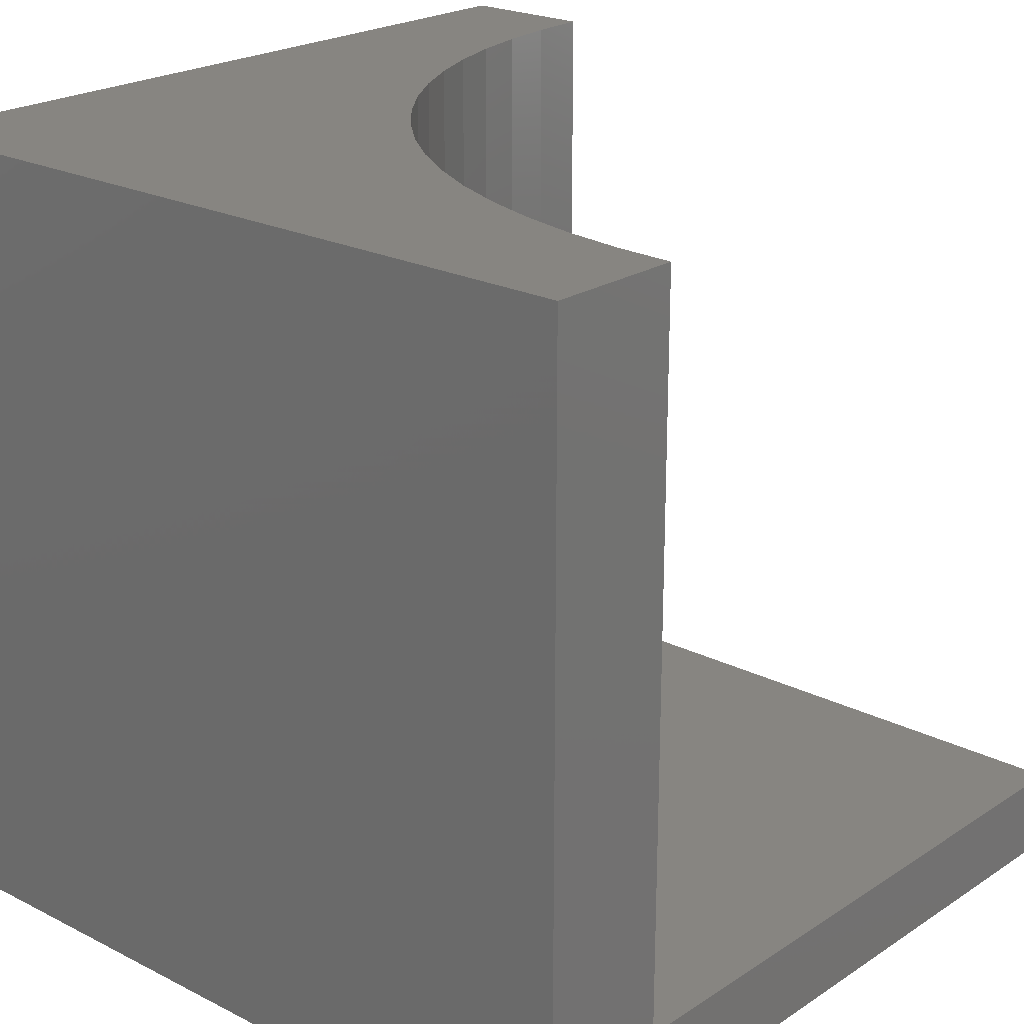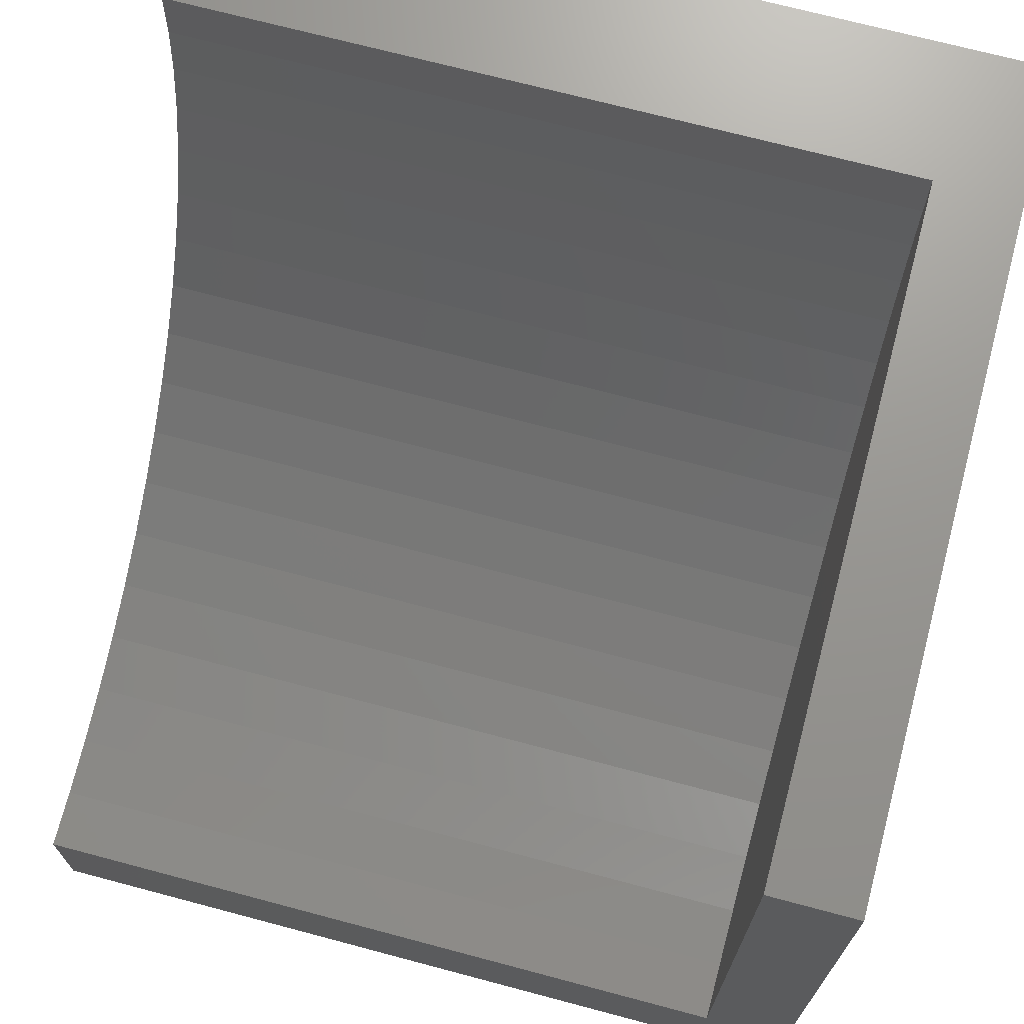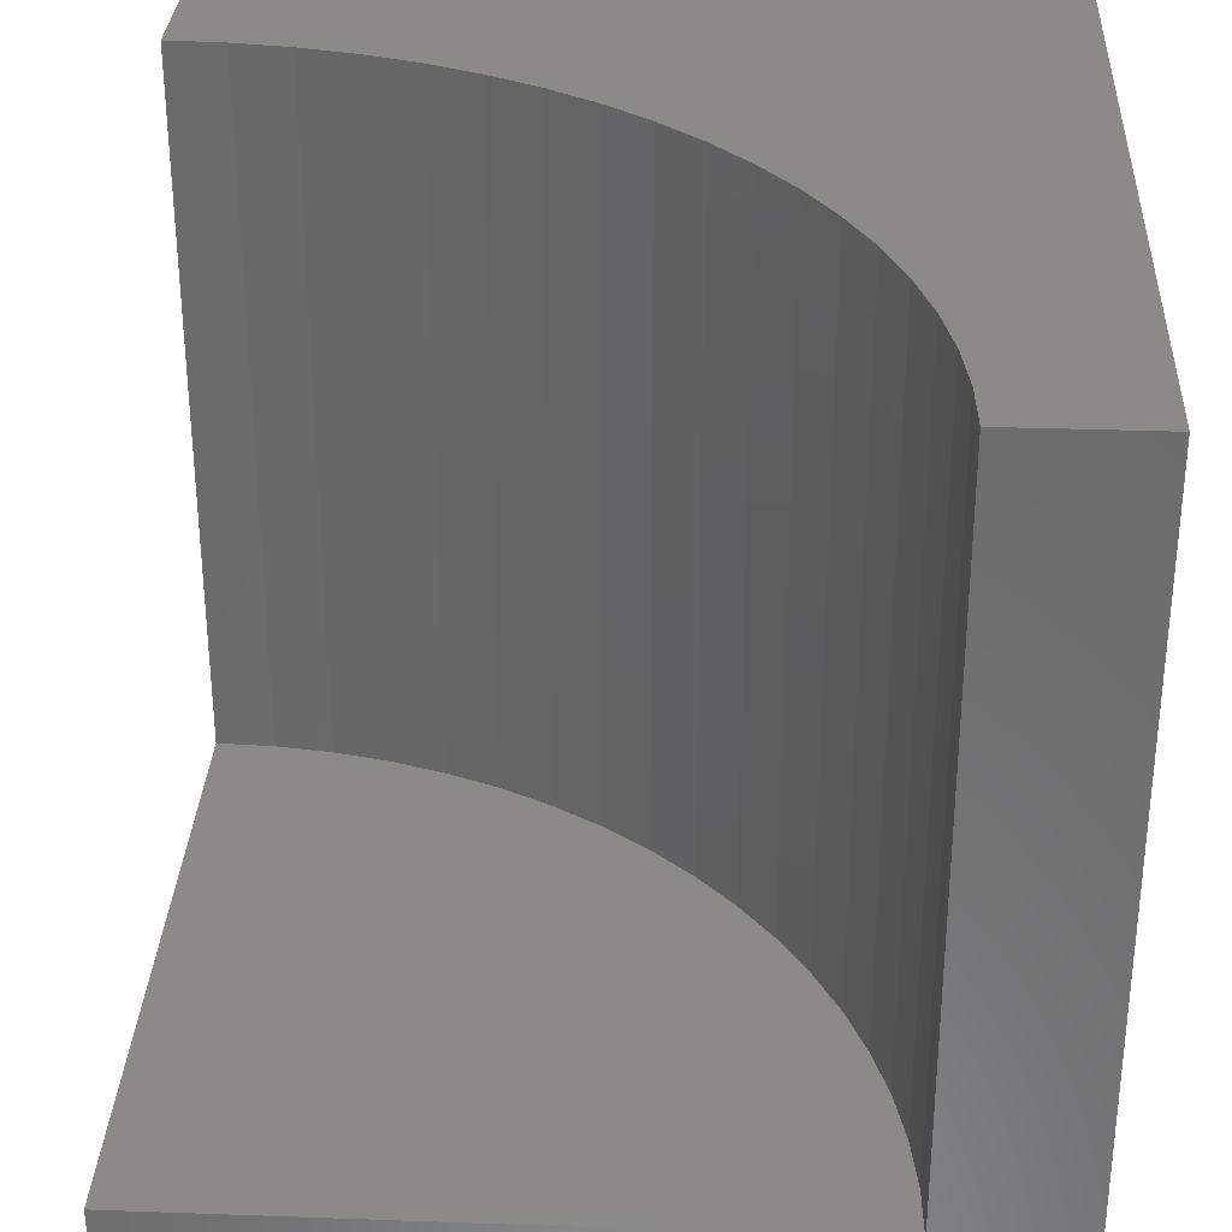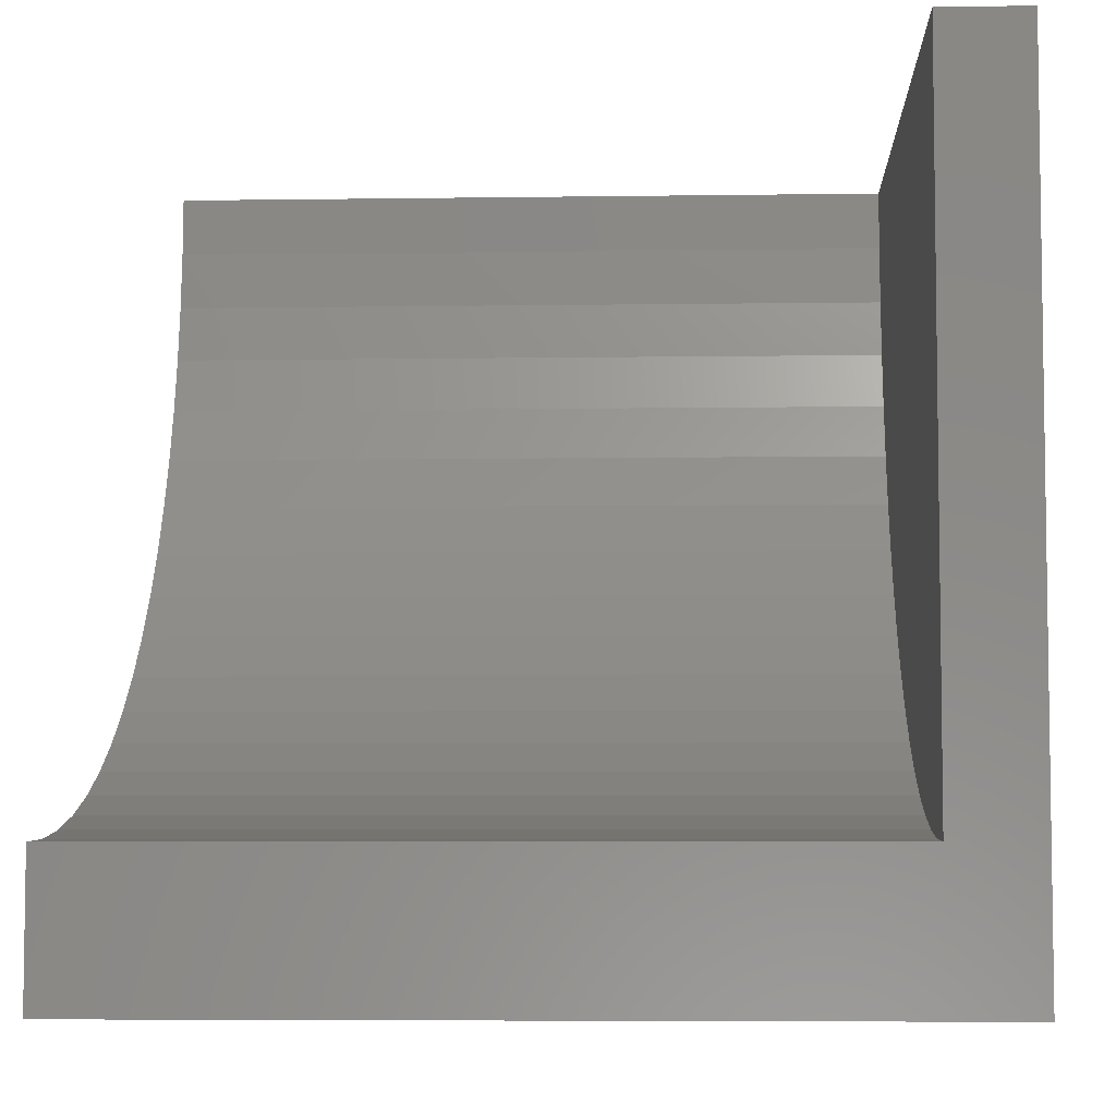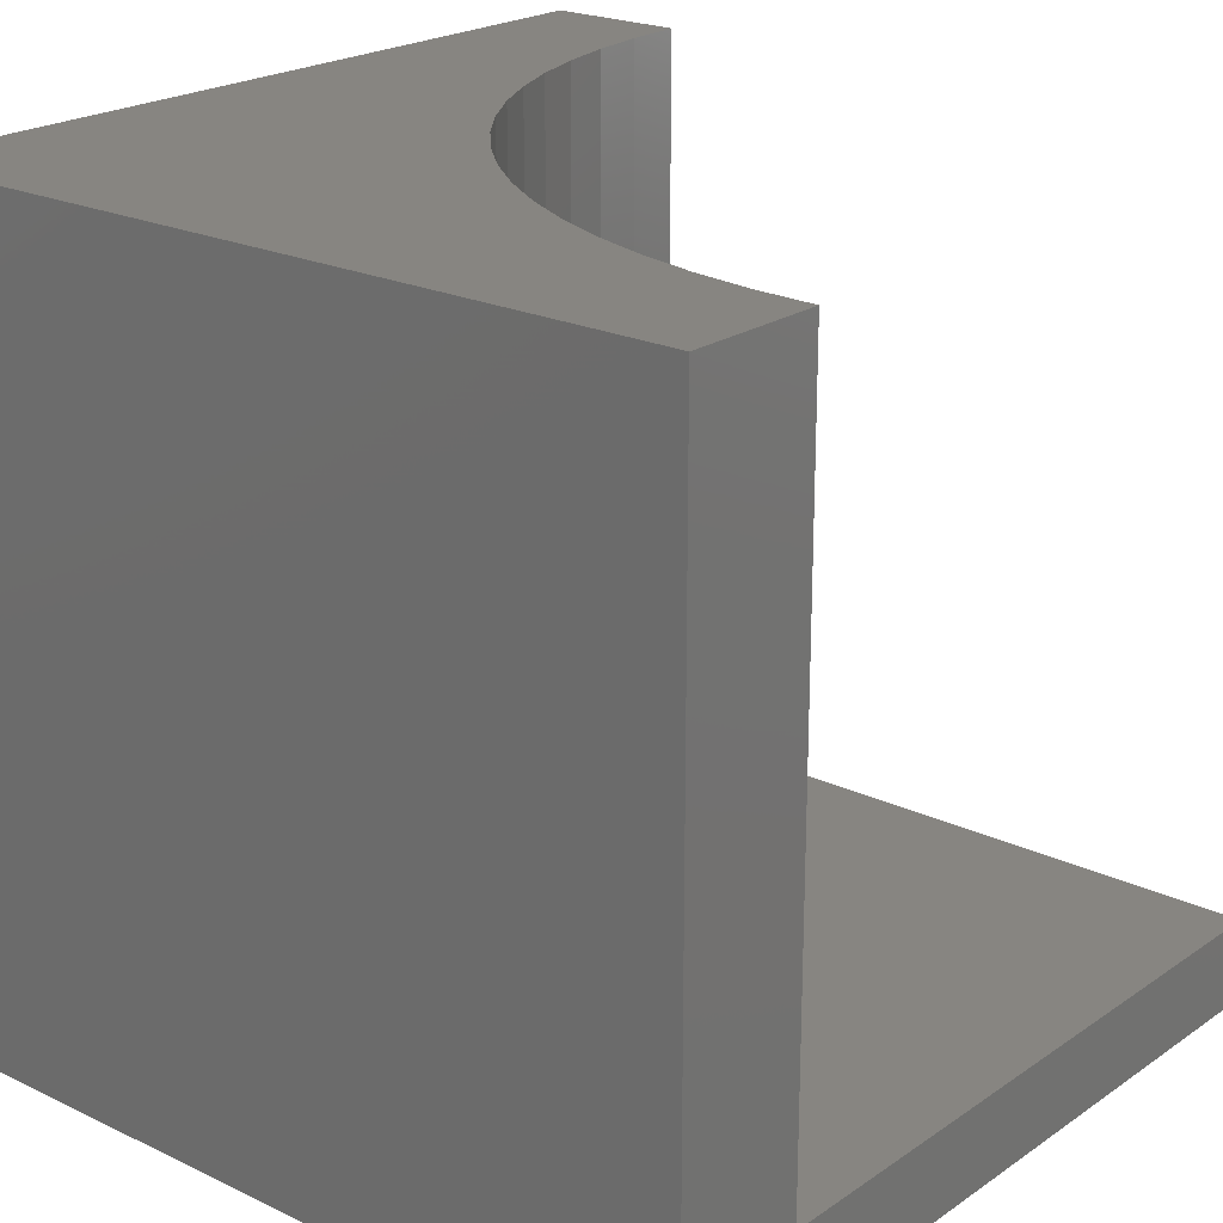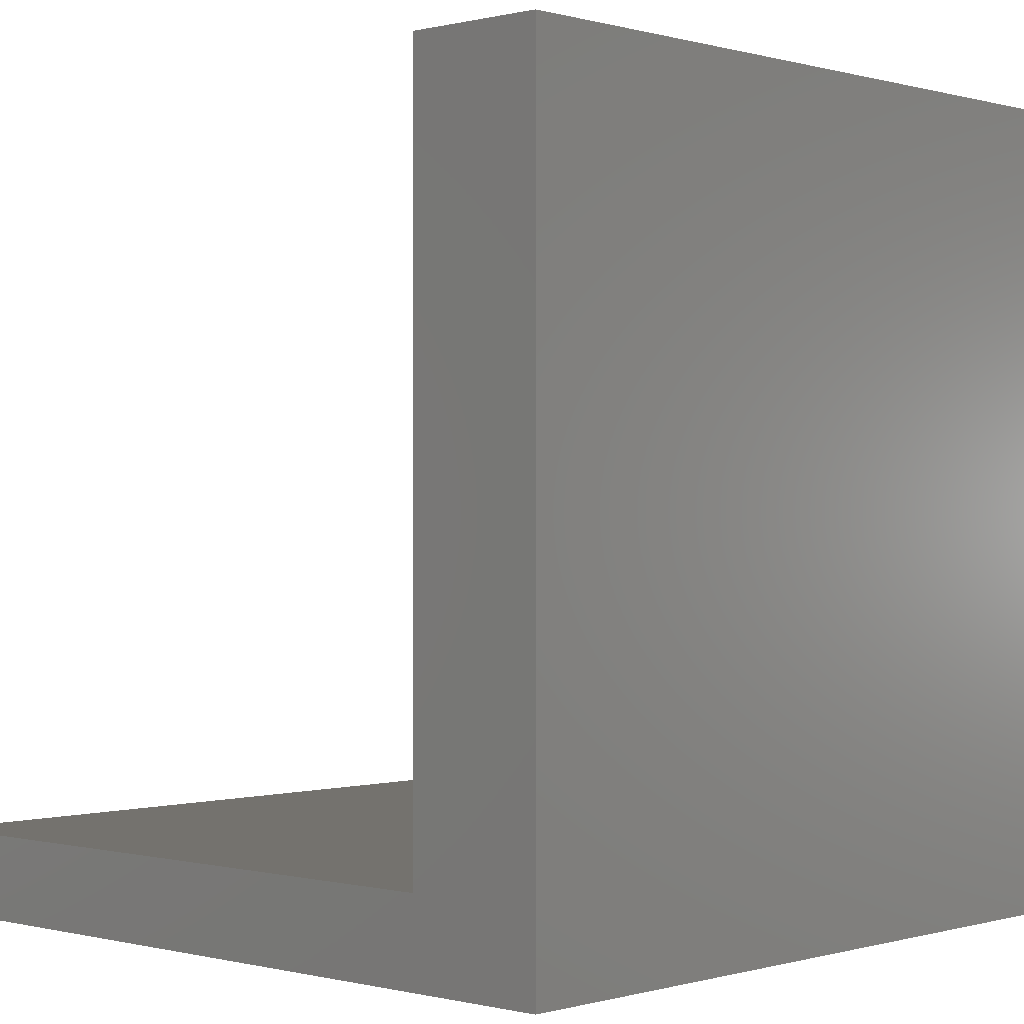
<metadata>
{"format":"stl","ext":"stl","renderer":"f3d","projection":"perspective","resolution":1024,"background":"white","views":[{"elev":22.0,"azim":41.5,"up":"+Z"},{"elev":70.7,"azim":104.9,"up":"+Y"},{"elev":31.5,"azim":-177.1,"up":"+Z"},{"elev":-5.7,"azim":92.6,"up":"+Y"},{"elev":21.6,"azim":40.0,"up":"+Z"},{"elev":0.0,"azim":-136.9,"up":"+Z"}]}
</metadata>
<code>
# stl→obj: 46 verts, 88 faces
v 0 10 10
v 0 10 0
v 0 0 10
v 0 0 0
v 1.755 9.279 10
v 1.723 10 10
v 2.832 5.862 10
v 2.499 6.502 10
v 4.68 3.66 10
v 4.148 4.148 10
v 2.223 7.169 10
v 2.005 7.858 10
v 1.849 8.563 10
v 7.169 2.223 10
v 6.502 2.499 10
v 3.66 4.68 10
v 3.22 5.253 10
v 5.862 2.832 10
v 5.253 3.22 10
v 10 1.723 10
v 9.279 1.755 10
v 10 0 10
v 8.563 1.849 10
v 7.858 2.005 10
v 10 1.723 1.039
v 10 0 0
v 10 10 1.039
v 10 10 0
v 1.723 10 1.039
v 1.755 9.279 1.039
v 1.849 8.563 1.039
v 2.005 7.858 1.039
v 2.223 7.169 1.039
v 2.499 6.502 1.039
v 2.832 5.862 1.039
v 3.22 5.253 1.039
v 3.66 4.68 1.039
v 4.148 4.148 1.039
v 4.68 3.66 1.039
v 5.253 3.22 1.039
v 5.862 2.832 1.039
v 6.502 2.499 1.039
v 7.169 2.223 1.039
v 7.858 2.005 1.039
v 8.563 1.849 1.039
v 9.279 1.755 1.039
f 1 2 3
f 3 2 4
f 5 6 1
f 7 8 3
f 9 10 3
f 8 11 3
f 3 11 12
f 3 12 1
f 1 12 13
f 1 13 5
f 3 14 15
f 10 16 3
f 3 16 17
f 3 17 7
f 15 18 3
f 3 18 19
f 3 19 9
f 20 21 22
f 22 21 23
f 22 23 3
f 3 23 24
f 3 24 14
f 20 22 25
f 25 22 26
f 25 26 27
f 27 26 28
f 2 28 4
f 4 28 26
f 27 28 29
f 29 28 2
f 29 2 6
f 6 2 1
f 26 22 4
f 4 22 3
f 29 6 5
f 29 5 30
f 30 5 13
f 30 13 31
f 31 13 12
f 31 12 32
f 32 12 11
f 32 11 33
f 33 11 8
f 33 8 34
f 34 8 7
f 34 7 35
f 35 7 17
f 35 17 36
f 36 17 16
f 36 16 37
f 37 16 10
f 37 10 38
f 38 10 9
f 38 9 39
f 39 9 19
f 39 19 40
f 40 19 18
f 40 18 41
f 41 18 15
f 41 15 42
f 42 15 14
f 42 14 43
f 43 14 24
f 43 24 44
f 44 24 23
f 44 23 45
f 45 23 21
f 45 21 46
f 46 21 20
f 46 20 25
f 27 29 30
f 30 31 27
f 27 31 32
f 27 32 33
f 33 34 27
f 27 34 35
f 27 35 36
f 36 37 27
f 27 37 38
f 27 38 39
f 25 27 46
f 46 27 45
f 39 40 27
f 27 40 41
f 27 41 42
f 42 43 27
f 27 43 44
f 27 44 45

</code>
